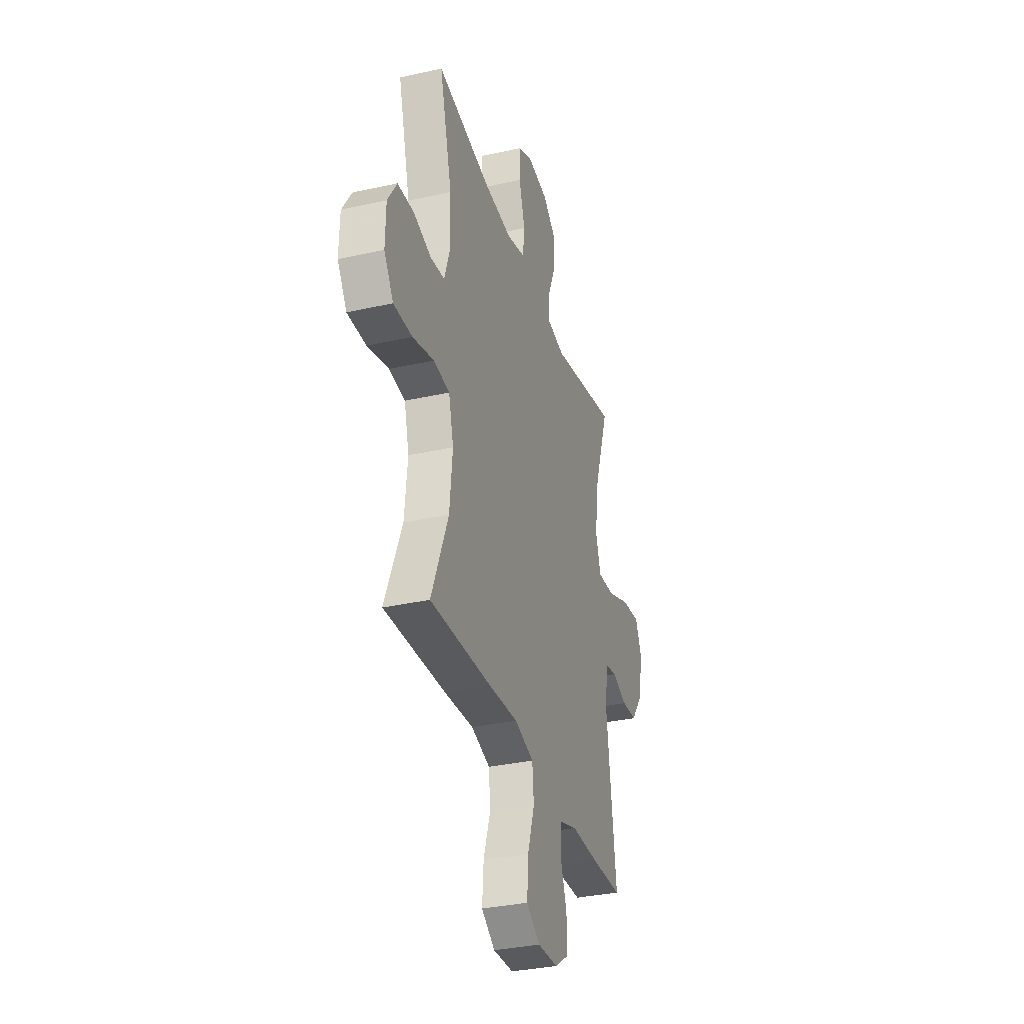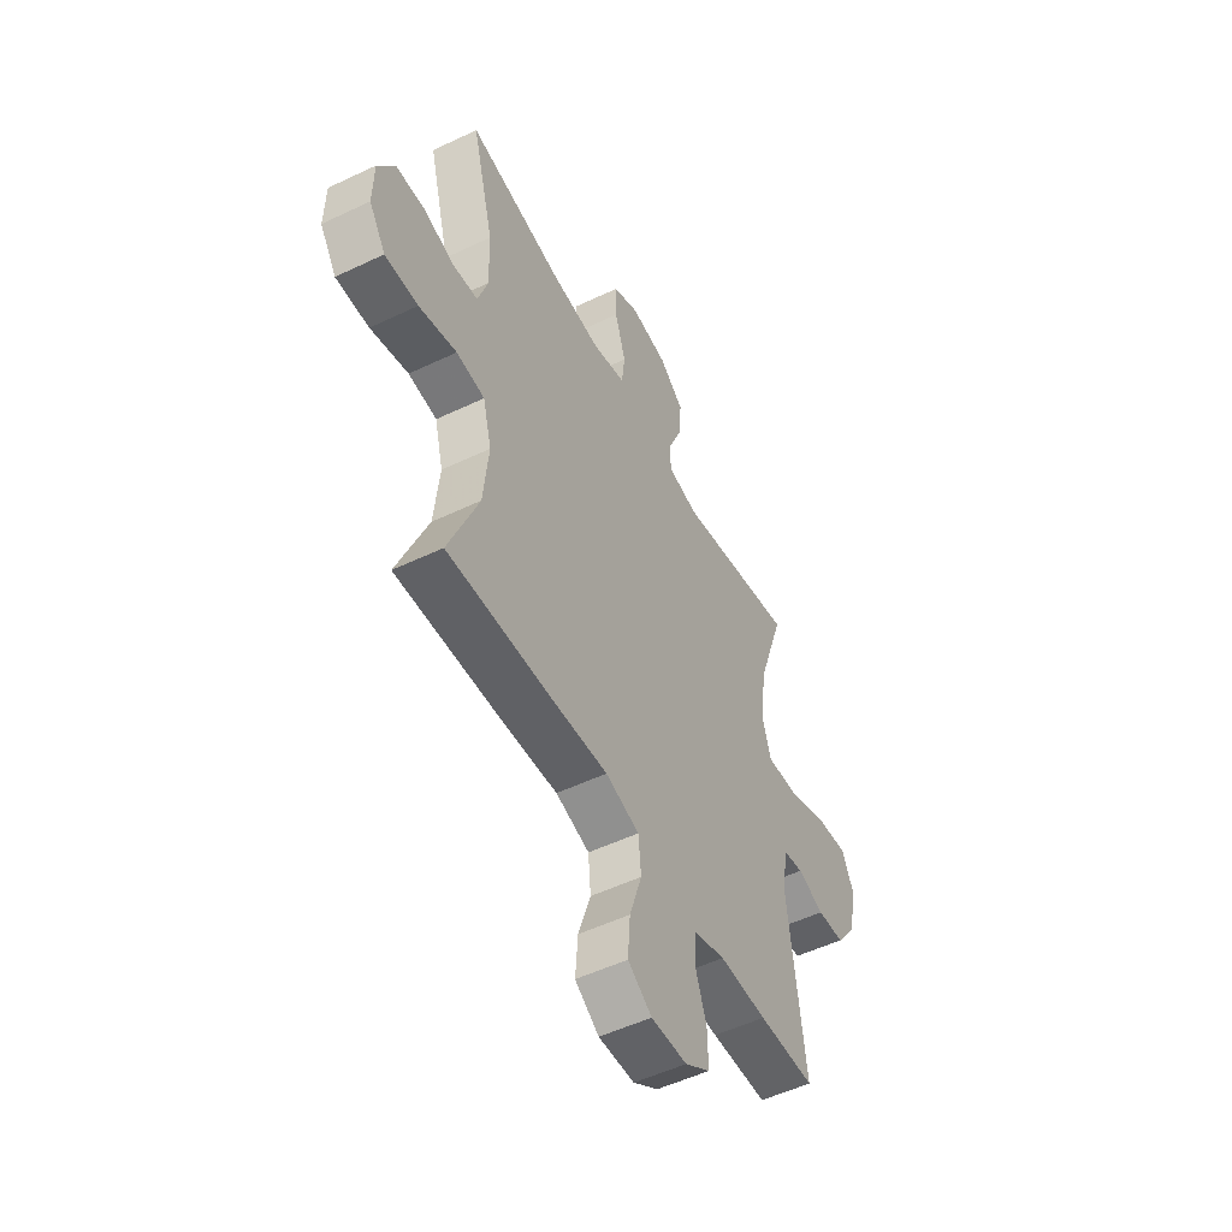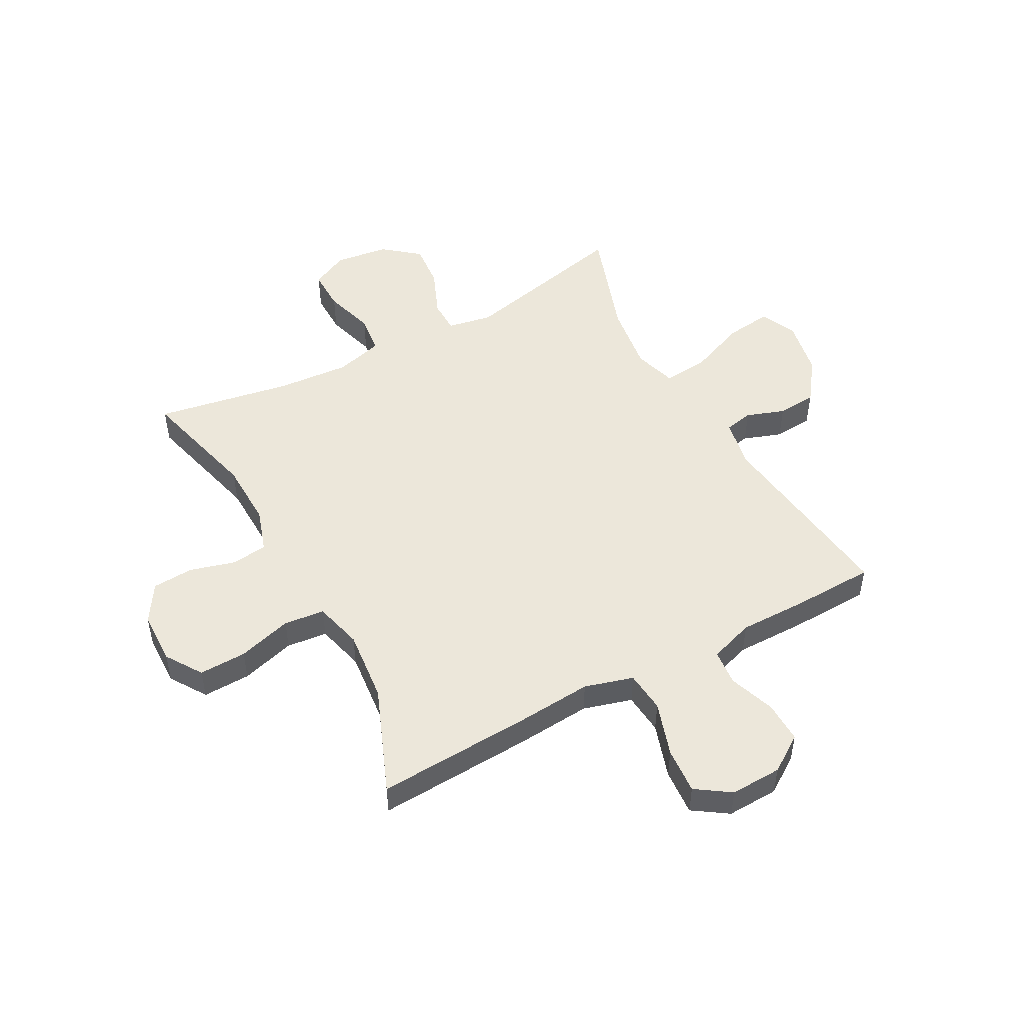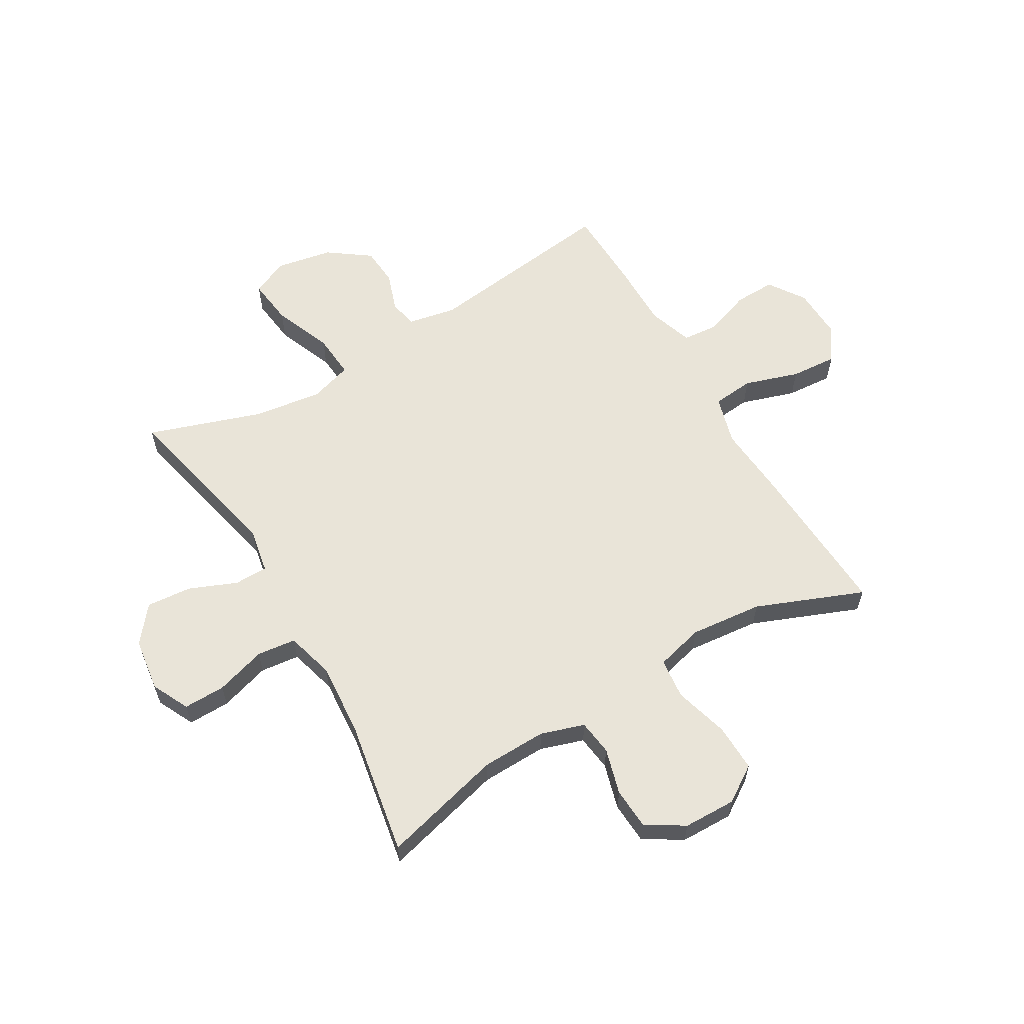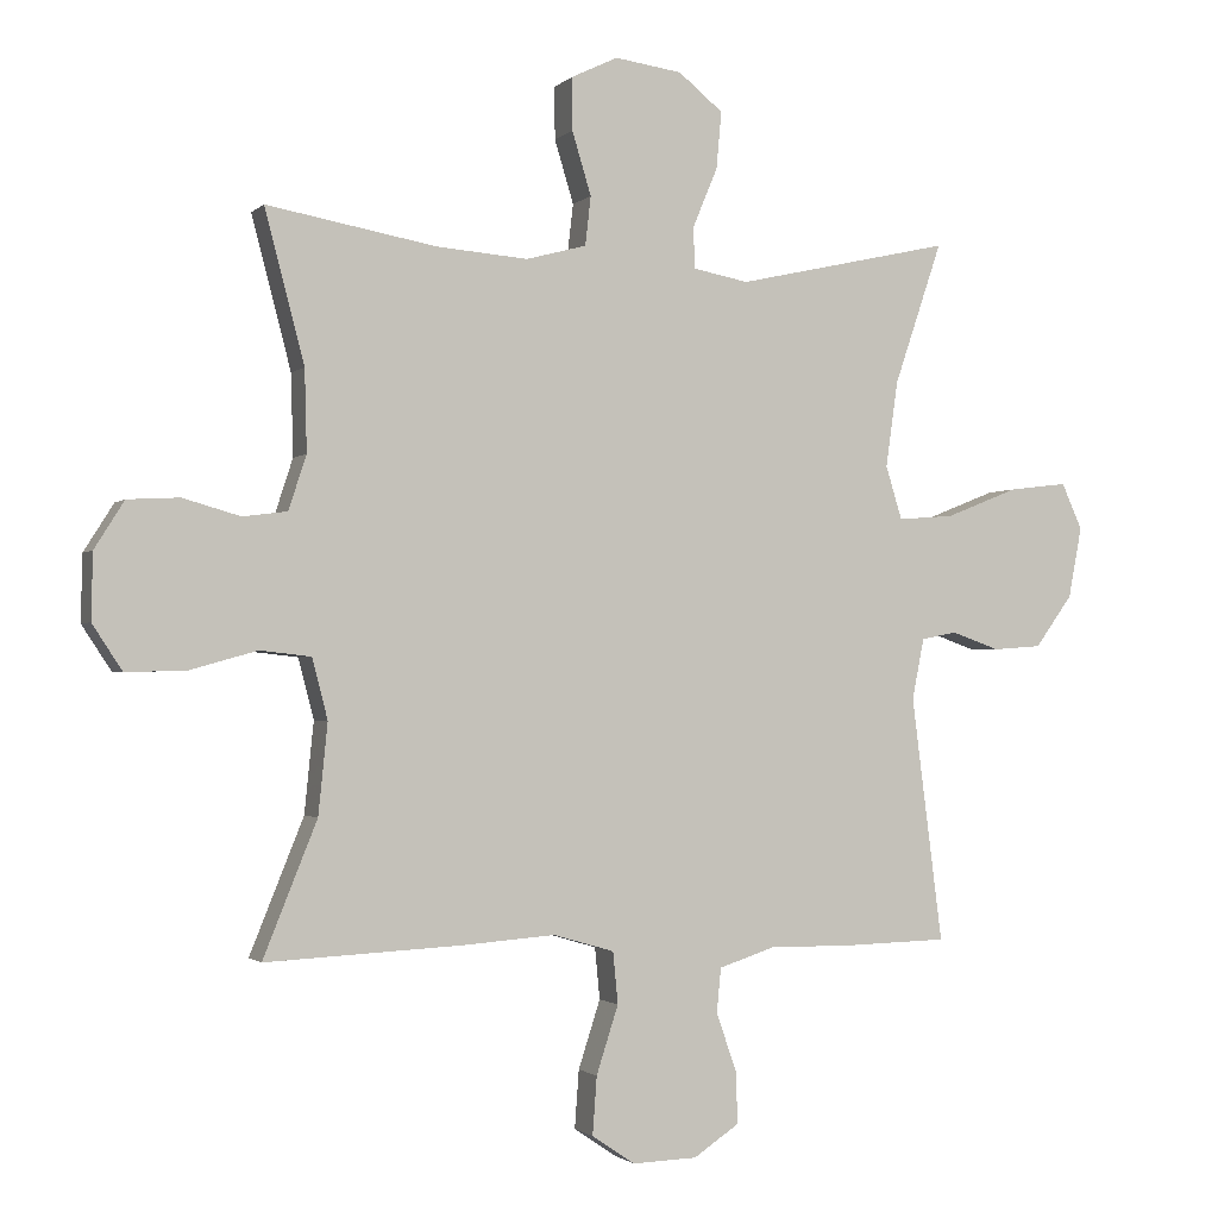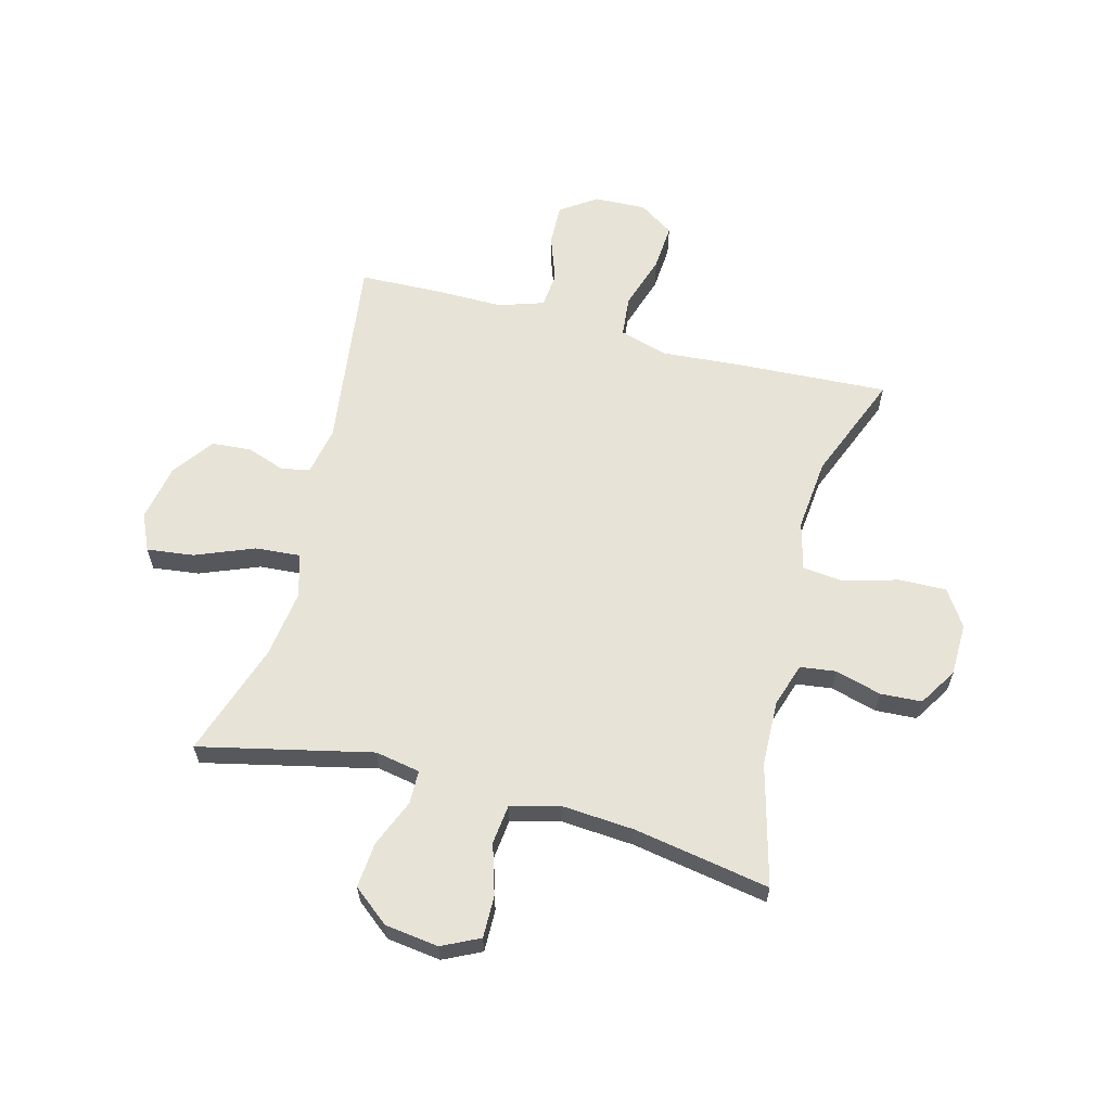
<metadata>
{"format":"obj","ext":"obj","renderer":"f3d","projection":"perspective","resolution":1024,"background":"white","views":[{"elev":-33.5,"azim":107.0,"up":"+Z"},{"elev":-52.3,"azim":117.2,"up":"+Z"},{"elev":50.3,"azim":151.5,"up":"+Y"},{"elev":60.2,"azim":59.5,"up":"+Y"},{"elev":-1.6,"azim":158.9,"up":"+Z"},{"elev":61.8,"azim":14.6,"up":"+Y"}]}
</metadata>
<code>
v -0.5 0.07 -0.5
v -0.456 0.07 -0.155
v -0.473 0.07 -0.069
v -0.523 0.07 -0.059
v -0.591 0.07 -0.083
v -0.66 0.07 -0.078
v -0.713 0.07 -0.005
v -0.732 0.07 0.095
v -0.703 0.07 0.16
v -0.62 0.07 0.15
v -0.517 0.07 0.109
v -0.438 0.07 0.103
v -0.415 0.07 0.178
v -0.432 0.07 0.299
v -0.5 0.07 0.5
v -0.196 0.07 0.432
v -0.117 0.07 0.447
v -0.116 0.07 0.506
v -0.151 0.07 0.59
v -0.158 0.07 0.67
v -0.095 0.07 0.721
v 0 0.07 0.734
v 0.066 0.07 0.702
v 0.065 0.07 0.628
v 0.038 0.07 0.539
v 0.046 0.07 0.47
v 0.131 0.07 0.447
v 0.26 0.07 0.457
v 0.5 0.07 0.5
v 0.444 0.07 0.286
v 0.441 0.07 0.171
v 0.466 0.07 0.094
v 0.529 0.07 0.086
v 0.61 0.07 0.109
v 0.683 0.07 0.105
v 0.725 0.07 0.038
v 0.727 0.07 -0.055
v 0.685 0.07 -0.119
v 0.601 0.07 -0.117
v 0.505 0.07 -0.09
v 0.433 0.07 -0.098
v 0.411 0.07 -0.183
v 0.424 0.07 -0.311
v 0.5 0.07 -0.5
v 0.223 0.07 -0.486
v 0.091 0.07 -0.476
v 0.005 0.07 -0.501
v -0.002 0.07 -0.574
v 0.029 0.07 -0.67
v 0.035 0.07 -0.752
v -0.026 0.07 -0.793
v -0.117 0.07 -0.79
v -0.181 0.07 -0.747
v -0.179 0.07 -0.674
v -0.15 0.07 -0.592
v -0.156 0.07 -0.529
v -0.235 0.07 -0.503
v -0.356 0.07 -0.504
v -0.5 0 -0.5
v -0.456 0 -0.155
v -0.473 0 -0.069
v -0.523 0 -0.059
v -0.591 0 -0.083
v -0.66 0 -0.078
v -0.713 0 -0.005
v -0.732 0 0.095
v -0.703 0 0.16
v -0.62 0 0.15
v -0.517 0 0.109
v -0.438 0 0.103
v -0.415 0 0.178
v -0.432 0 0.299
v -0.5 0 0.5
v -0.196 0 0.432
v -0.117 0 0.447
v -0.116 0 0.506
v -0.151 0 0.59
v -0.158 0 0.67
v -0.095 0 0.721
v 0 0 0.734
v 0.066 0 0.702
v 0.065 0 0.628
v 0.038 0 0.539
v 0.046 0 0.47
v 0.131 0 0.447
v 0.26 0 0.457
v 0.5 0 0.5
v 0.444 0 0.286
v 0.441 0 0.171
v 0.466 0 0.094
v 0.529 0 0.086
v 0.61 0 0.109
v 0.683 0 0.105
v 0.725 0 0.038
v 0.727 0 -0.055
v 0.685 0 -0.119
v 0.601 0 -0.117
v 0.505 0 -0.09
v 0.433 0 -0.098
v 0.411 0 -0.183
v 0.424 0 -0.311
v 0.5 0 -0.5
v 0.223 0 -0.486
v 0.091 0 -0.476
v 0.005 0 -0.501
v -0.002 0 -0.574
v 0.029 0 -0.67
v 0.035 0 -0.752
v -0.026 0 -0.793
v -0.117 0 -0.79
v -0.181 0 -0.747
v -0.179 0 -0.674
v -0.15 0 -0.592
v -0.156 0 -0.529
v -0.235 0 -0.503
v -0.356 0 -0.504
f 57 58 1 2
f 56 57 2 3
f 52 53 54 55
f 52 55 56
f 51 52 56
f 48 49 50 51
f 47 48 51 56
f 46 47 56 3
f 43 44 45 46
f 42 43 46 3
f 37 38 39 40
f 37 40 41
f 36 37 41
f 33 34 35 36
f 32 33 36 41
f 31 32 41 42
f 28 29 30
f 27 28 30 31
f 26 27 31 42
f 22 23 24 25
f 22 25 26
f 21 22 26
f 18 19 20 21
f 17 18 21 26
f 16 17 26 42
f 14 15 16 42
f 8 9 10 11
f 8 11 12
f 7 8 12
f 4 5 6 7
f 4 7 12
f 3 4 12
f 42 3 12 13
f 13 14 42
f 60 59 116 115
f 61 60 115 114
f 113 112 111 110
f 114 113 110
f 114 110 109
f 109 108 107 106
f 114 109 106 105
f 61 114 105 104
f 104 103 102 101
f 61 104 101 100
f 98 97 96 95
f 99 98 95
f 99 95 94
f 94 93 92 91
f 99 94 91 90
f 100 99 90 89
f 88 87 86
f 89 88 86 85
f 100 89 85 84
f 83 82 81 80
f 84 83 80
f 84 80 79
f 79 78 77 76
f 84 79 76 75
f 100 84 75 74
f 100 74 73 72
f 69 68 67 66
f 70 69 66
f 70 66 65
f 65 64 63 62
f 70 65 62
f 70 62 61
f 71 70 61 100
f 100 72 71
f 1 59 60 2
f 2 60 61 3
f 3 61 62 4
f 4 62 63 5
f 5 63 64 6
f 6 64 65 7
f 7 65 66 8
f 8 66 67 9
f 9 67 68 10
f 10 68 69 11
f 11 69 70 12
f 12 70 71 13
f 13 71 72 14
f 14 72 73 15
f 15 73 74 16
f 16 74 75 17
f 17 75 76 18
f 18 76 77 19
f 19 77 78 20
f 20 78 79 21
f 21 79 80 22
f 22 80 81 23
f 23 81 82 24
f 24 82 83 25
f 25 83 84 26
f 26 84 85 27
f 27 85 86 28
f 28 86 87 29
f 29 87 88 30
f 30 88 89 31
f 31 89 90 32
f 32 90 91 33
f 33 91 92 34
f 34 92 93 35
f 35 93 94 36
f 36 94 95 37
f 37 95 96 38
f 38 96 97 39
f 39 97 98 40
f 40 98 99 41
f 41 99 100 42
f 42 100 101 43
f 43 101 102 44
f 44 102 103 45
f 45 103 104 46
f 46 104 105 47
f 47 105 106 48
f 48 106 107 49
f 49 107 108 50
f 50 108 109 51
f 51 109 110 52
f 52 110 111 53
f 53 111 112 54
f 54 112 113 55
f 55 113 114 56
f 56 114 115 57
f 57 115 116 58
f 58 116 59 1

</code>
